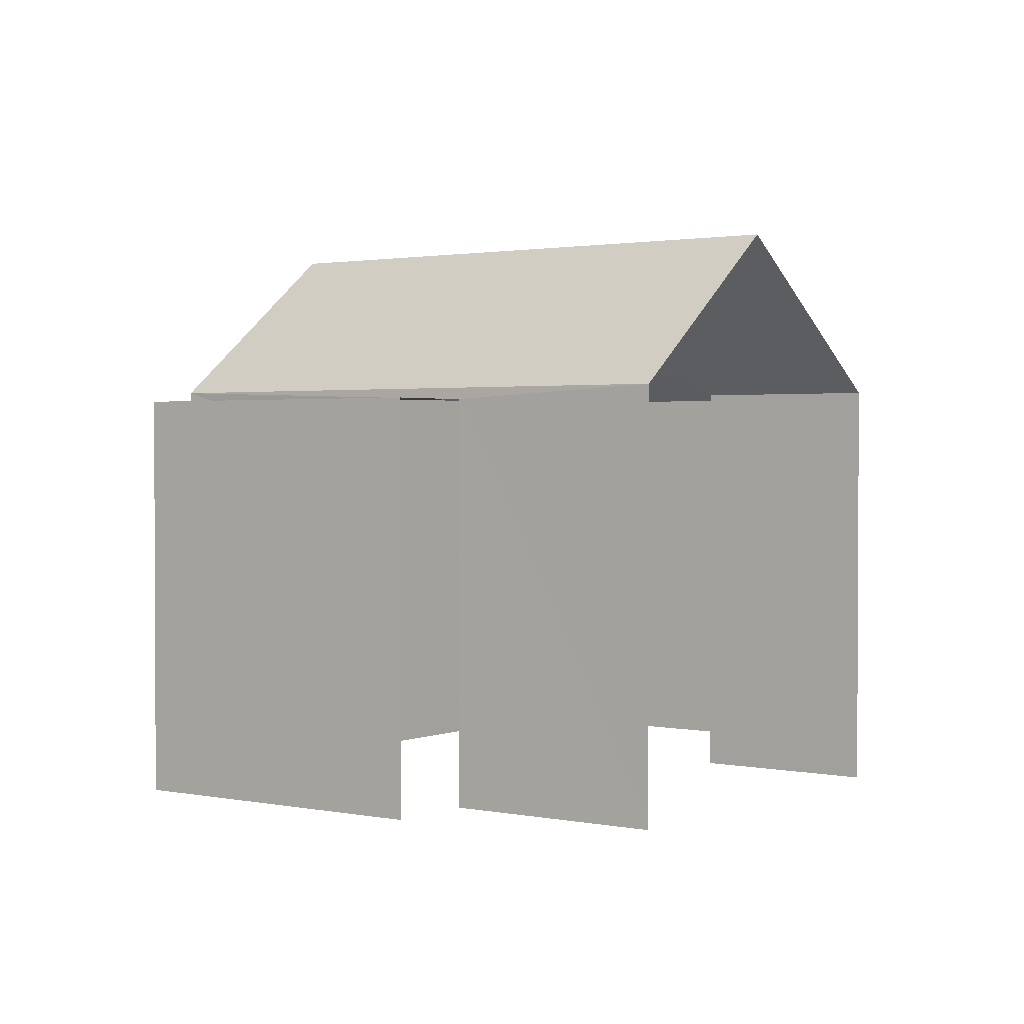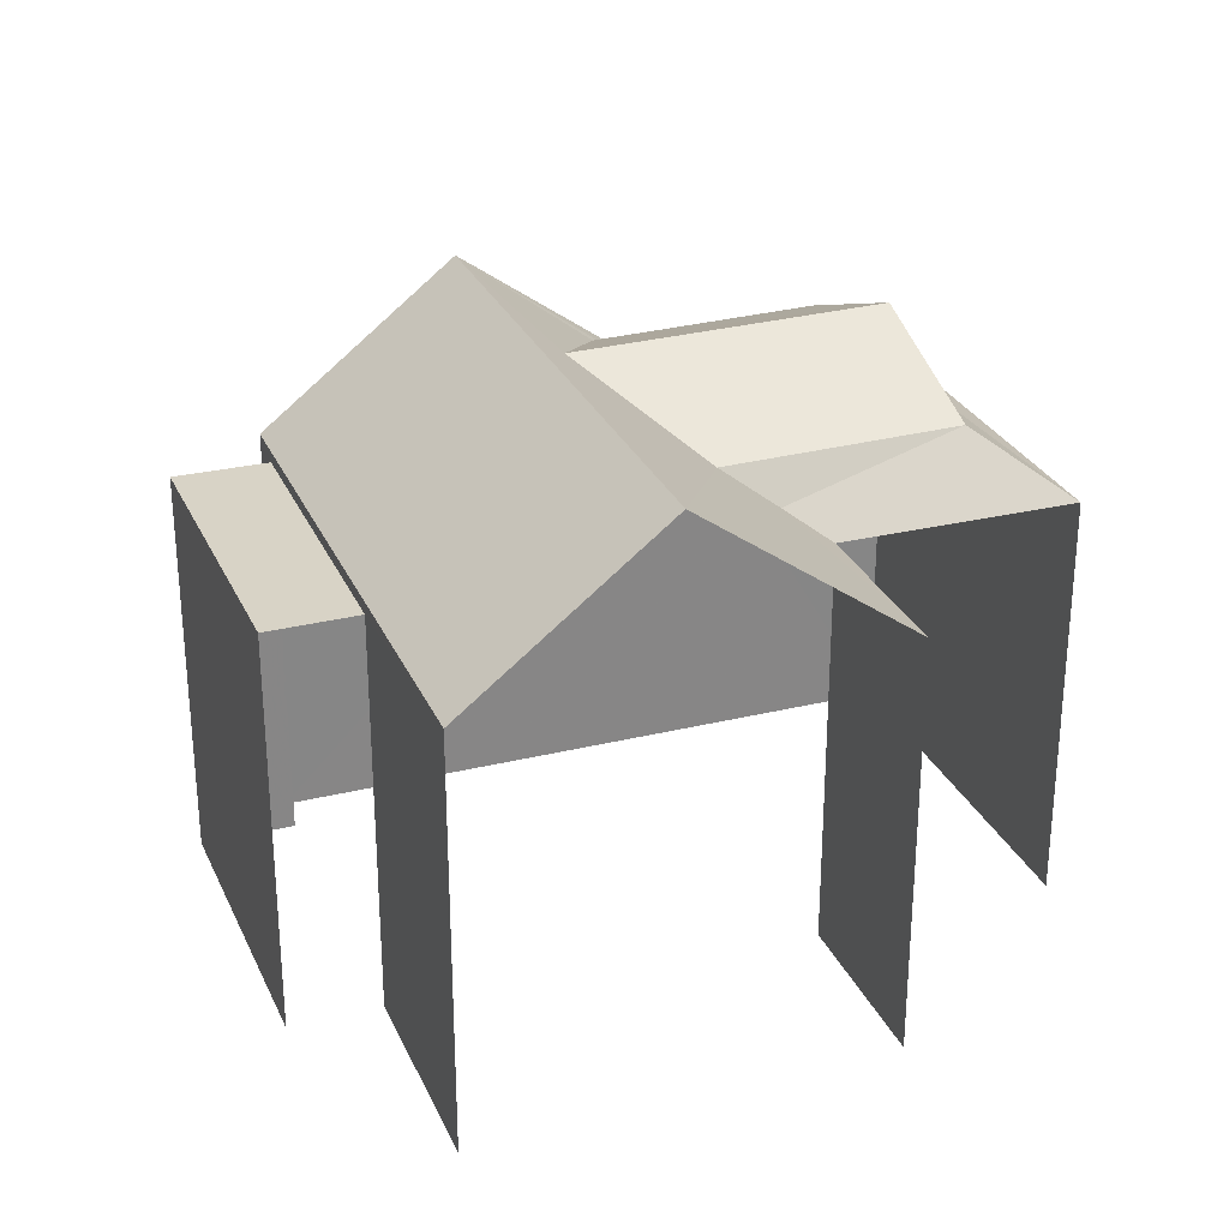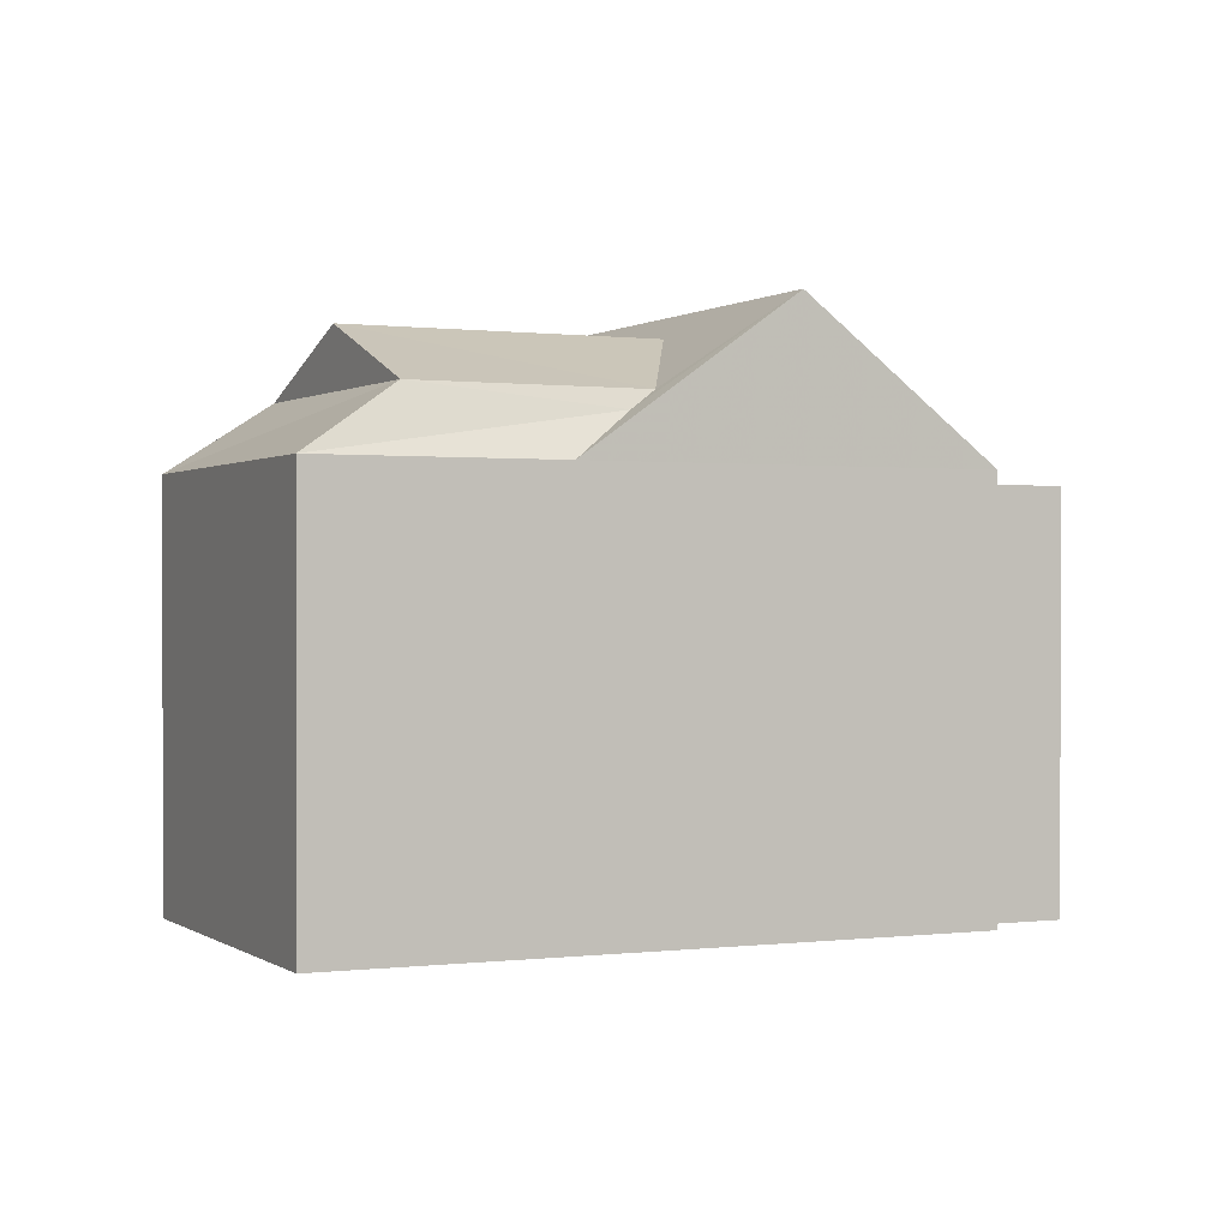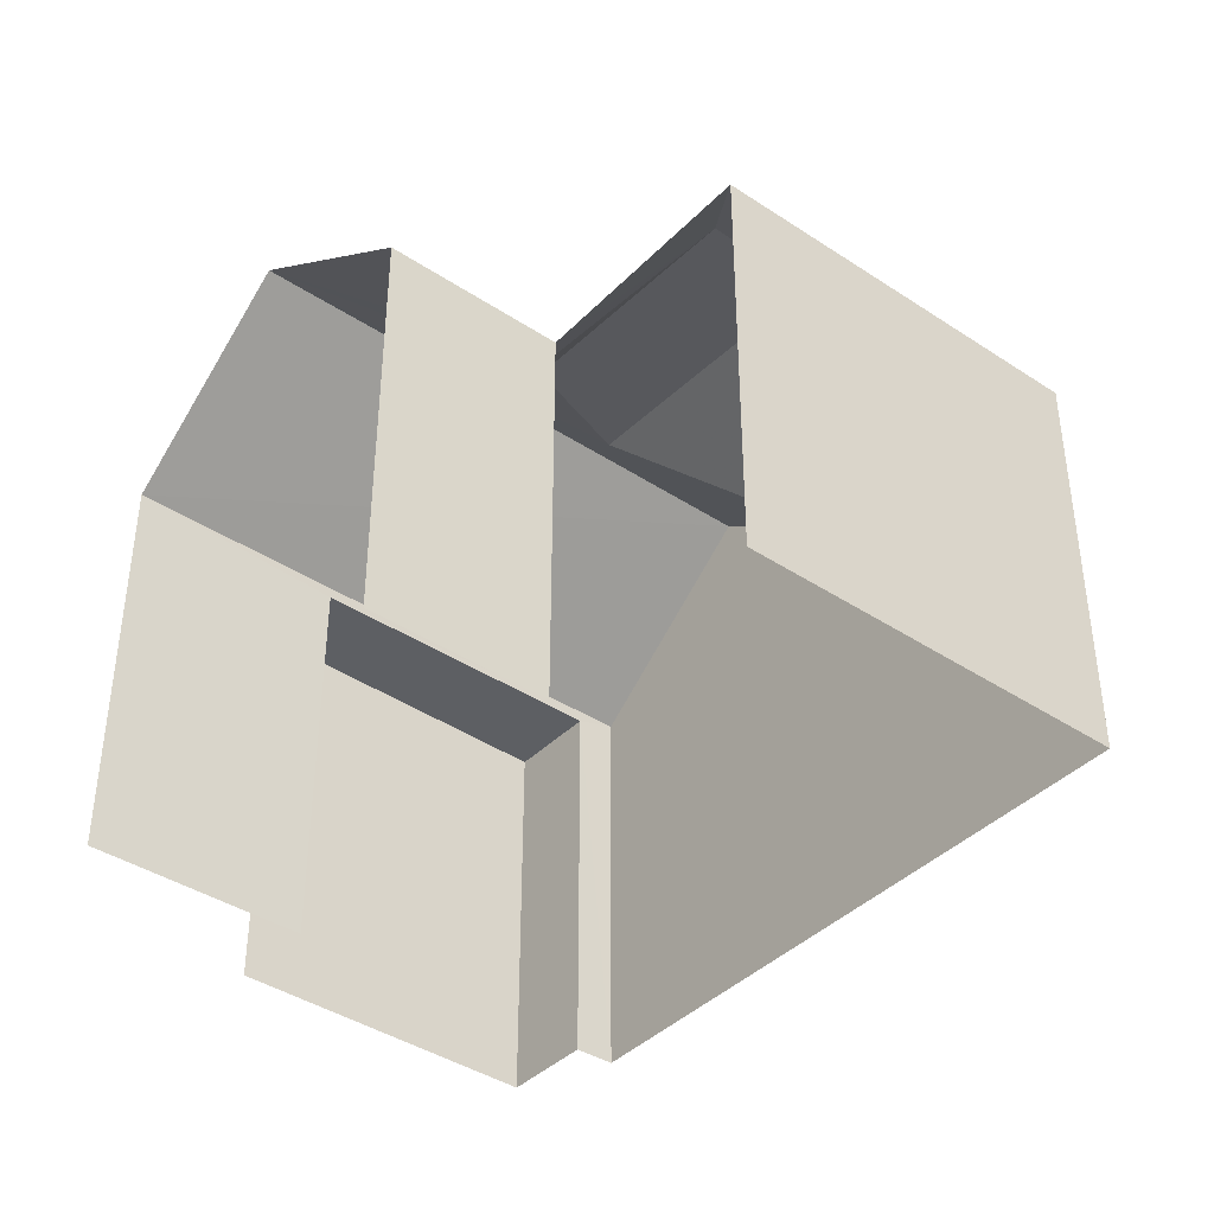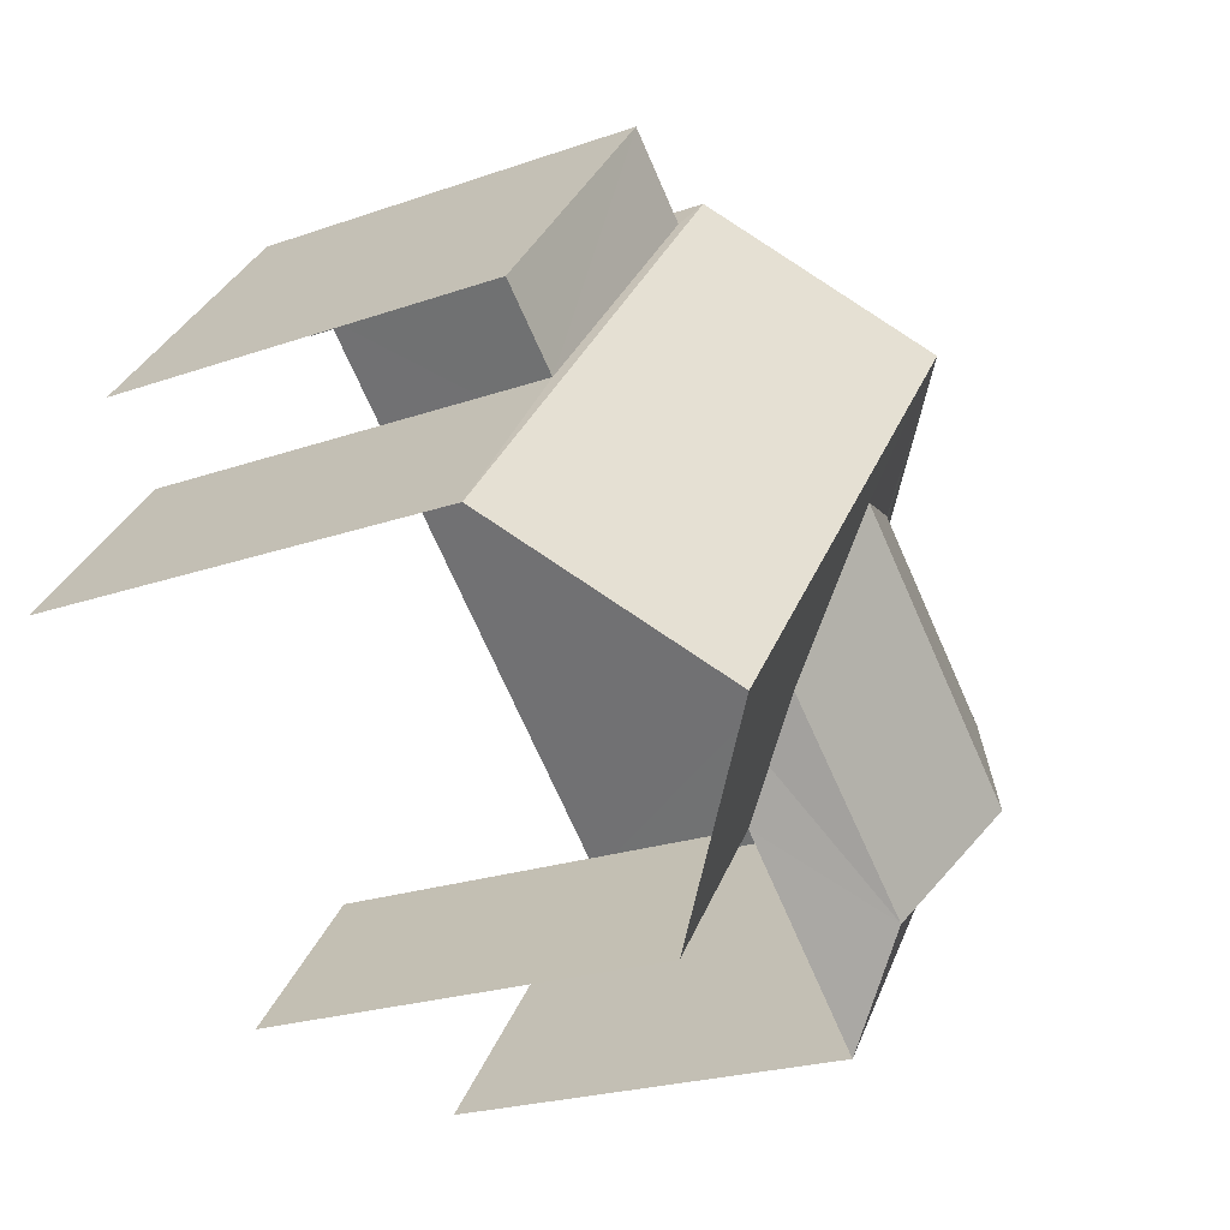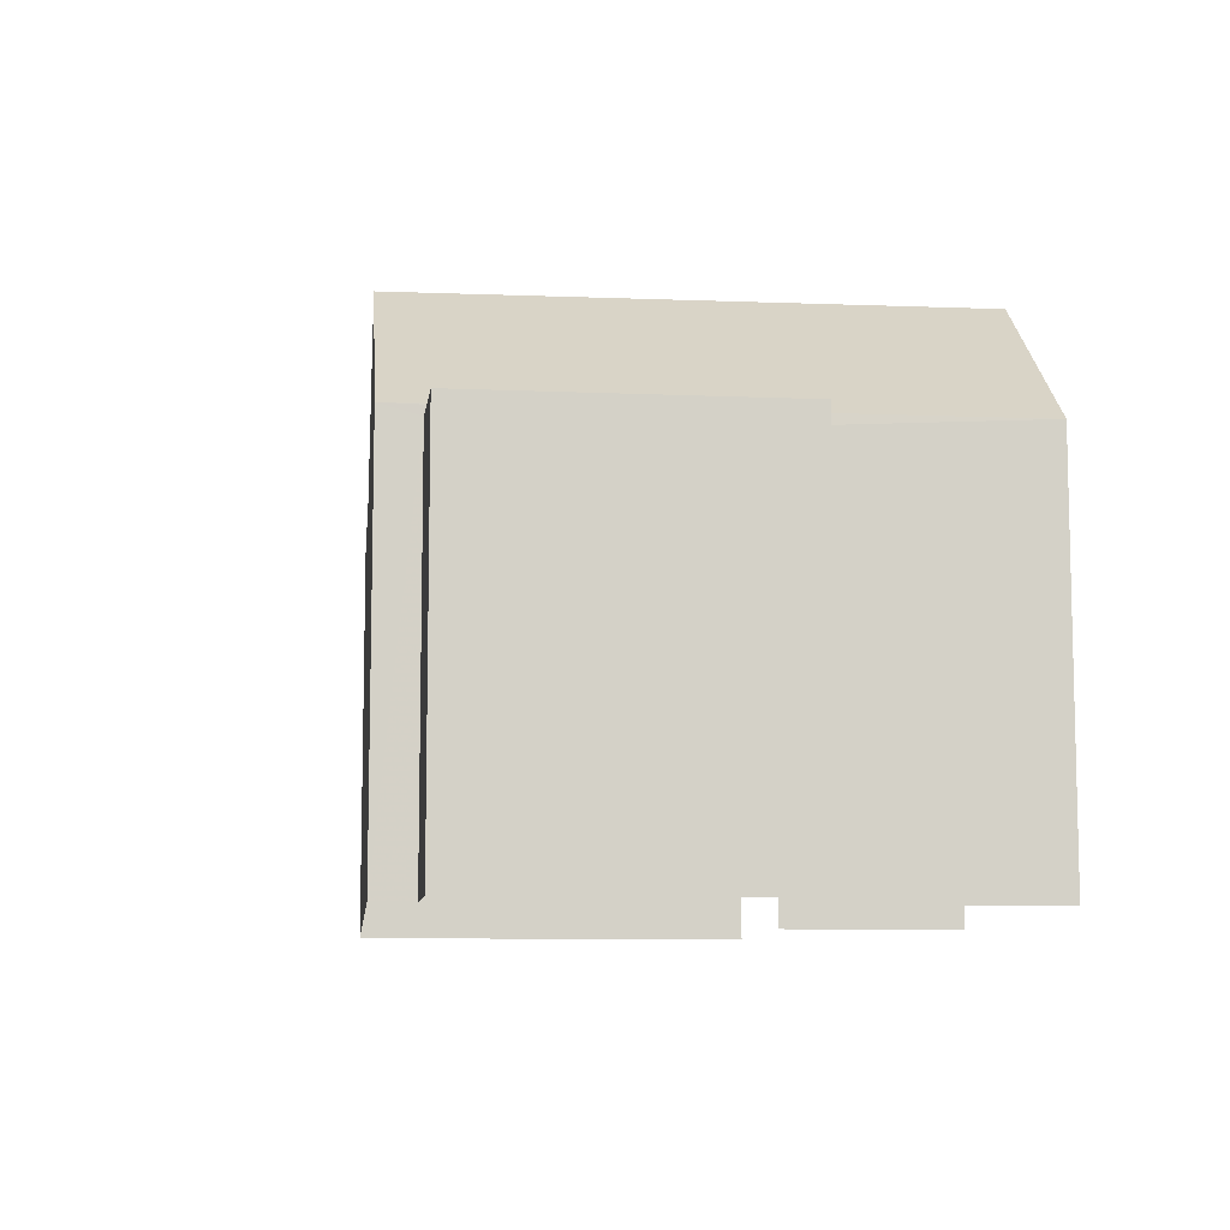
<metadata>
{"format":"obj","ext":"obj","renderer":"f3d","projection":"perspective","resolution":1024,"background":"white","views":[{"elev":1.6,"azim":-93.3,"up":"+Z"},{"elev":28.0,"azim":-60.2,"up":"+Z"},{"elev":0.4,"azim":115.5,"up":"+Z"},{"elev":-40.1,"azim":11.2,"up":"+Z"},{"elev":-23.2,"azim":-59.4,"up":"+Y"},{"elev":-9.4,"azim":-135.6,"up":"+Z"}]}
</metadata>
<code>
v -2.244e+05 -1.284e+05 14.08
v -2.244e+05 -1.284e+05 14.08
v -2.244e+05 -1.284e+05 14.08
v -2.244e+05 -1.284e+05 14.08
v -2.244e+05 -1.284e+05 14.08
v -2.244e+05 -1.284e+05 14.08
v -2.244e+05 -1.284e+05 14.08
v -2.244e+05 -1.284e+05 14.08
v -2.244e+05 -1.284e+05 14.08
v -2.244e+05 -1.284e+05 14.08
v -2.244e+05 -1.284e+05 19.9
v -2.244e+05 -1.284e+05 20.81
v -2.244e+05 -1.284e+05 19.9
v -2.244e+05 -1.284e+05 19.74
v -2.244e+05 -1.284e+05 19.74
v -2.244e+05 -1.284e+05 19.74
v -2.244e+05 -1.284e+05 19.74
v -2.244e+05 -1.284e+05 20.81
v -2.244e+05 -1.284e+05 21.66
v -2.244e+05 -1.284e+05 21.66
v -2.244e+05 -1.284e+05 20.3
v -2.244e+05 -1.284e+05 20.81
v -2.244e+05 -1.284e+05 20.81
v -2.244e+05 -1.284e+05 20.55
v -2.244e+05 -1.284e+05 19.9
v -2.244e+05 -1.284e+05 22.05
v -2.244e+05 -1.284e+05 19.9
v -2.244e+05 -1.284e+05 19.9
v -2.244e+05 -1.284e+05 22.05
v -2.244e+05 -1.284e+05 19.9
v -2.244e+05 -1.284e+05 19.9
f 1 2 3
f 4 5 1
f 6 7 8
f 1 3 6
f 9 4 10
f 10 6 8
f 4 1 10
f 1 6 10
f 28 1 5
f 13 28 5
f 14 16 7
f 6 14 7
f 30 3 27
f 30 27 29
f 3 2 27
f 11 12 13
f 14 15 16
f 14 17 15
f 18 19 12
f 18 20 19
f 21 22 23
f 24 11 25
f 24 25 26
f 21 27 28
f 26 29 20
f 29 27 21
f 23 29 21
f 23 20 29
f 24 26 18
f 26 20 18
f 26 30 29
f 26 31 30
f 28 13 22
f 21 28 22
f 22 13 12
f 12 11 24
f 18 12 24
f 23 22 19
f 20 23 19
f 17 9 10
f 9 17 31
f 6 3 14
f 30 31 14
f 3 30 14
f 14 31 17
f 11 5 4
f 11 13 5
f 10 8 15
f 17 10 15
f 26 25 31
f 11 4 25
f 31 25 9
f 25 4 9
f 1 28 27
f 2 1 27
f 19 22 12
f 15 8 7
f 16 15 7

</code>
